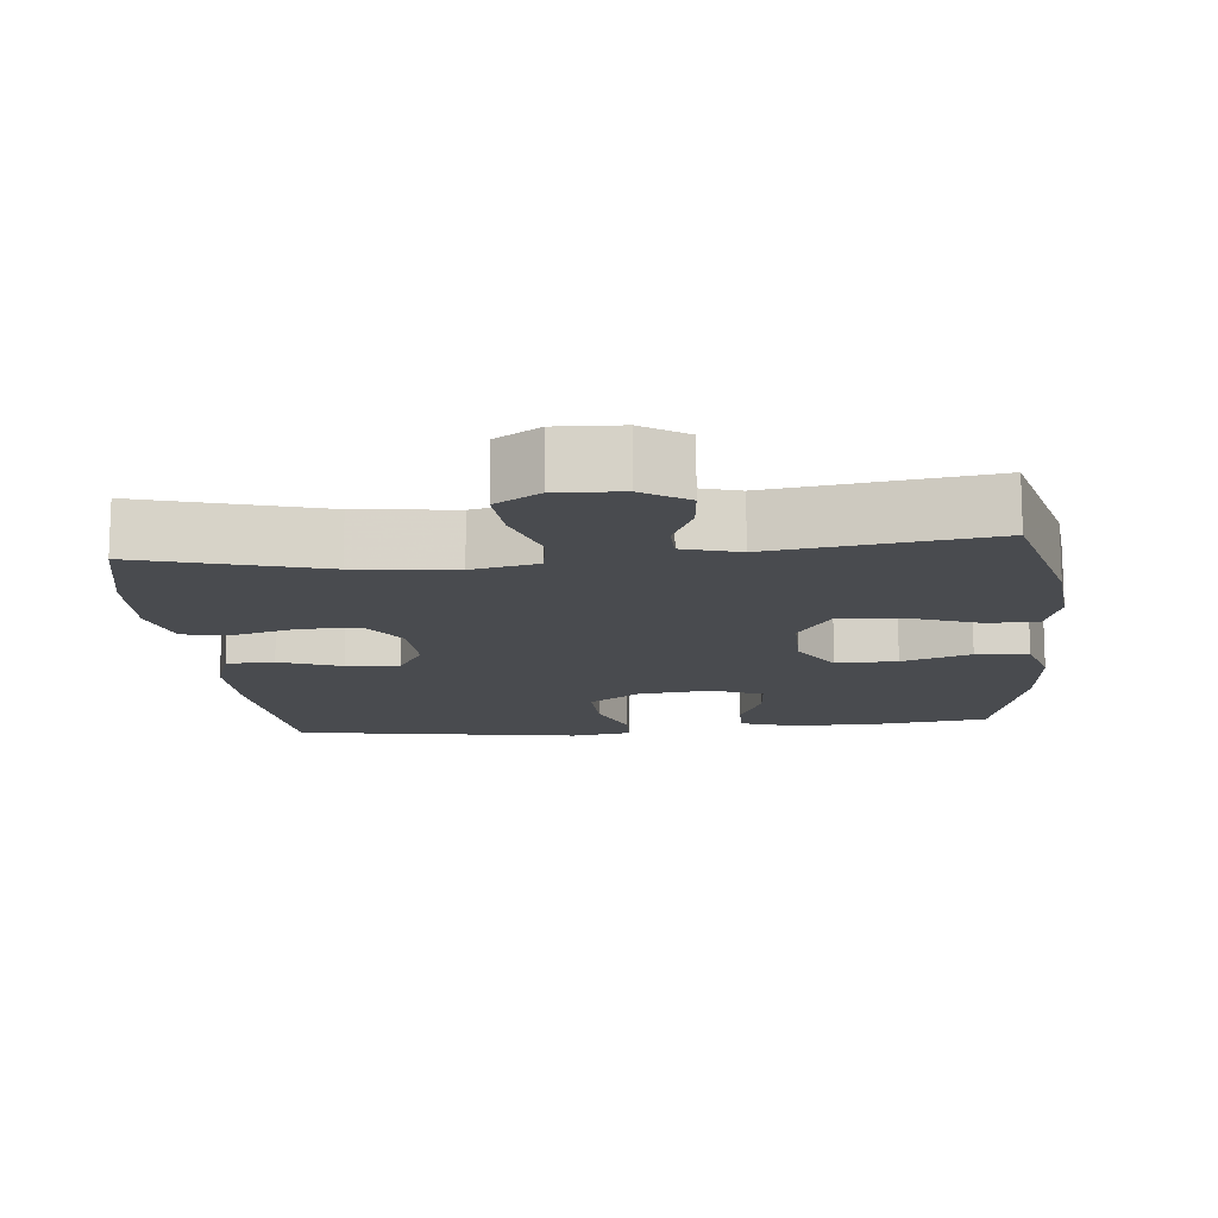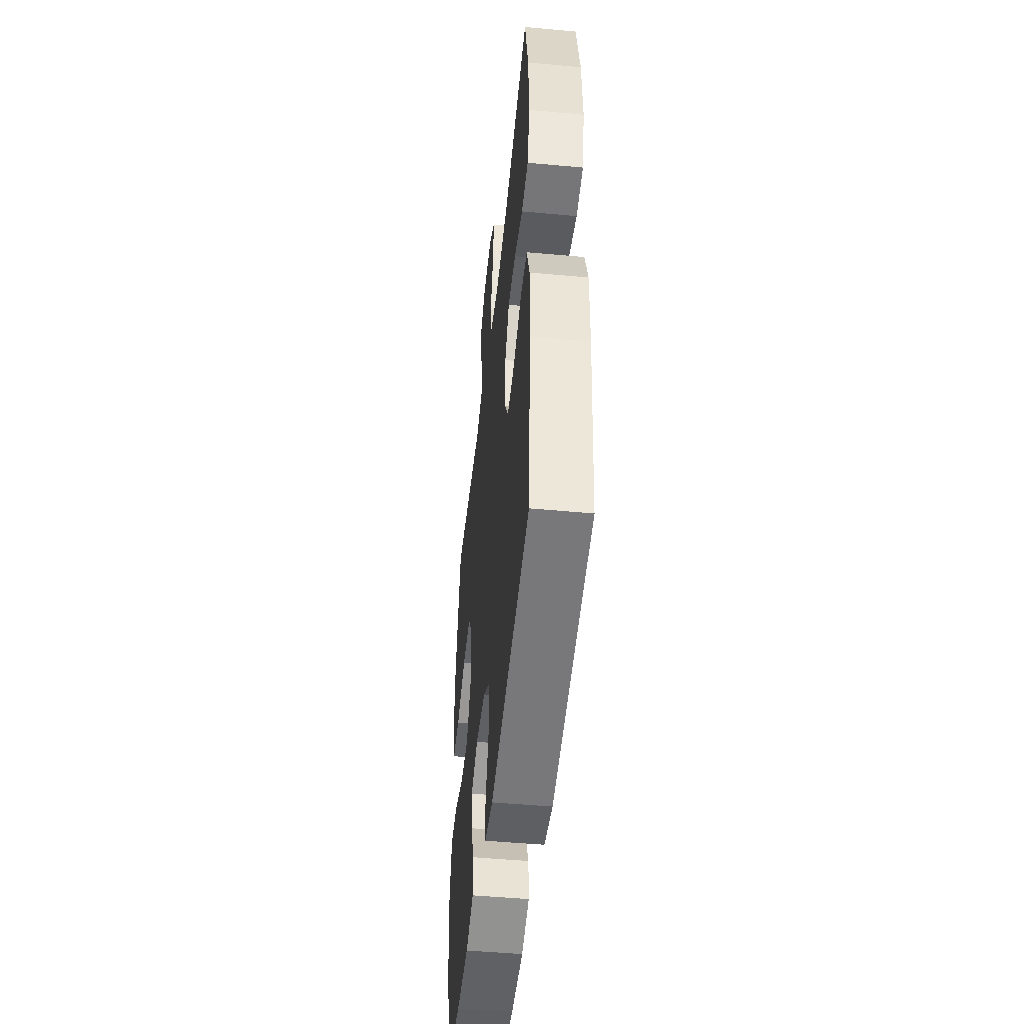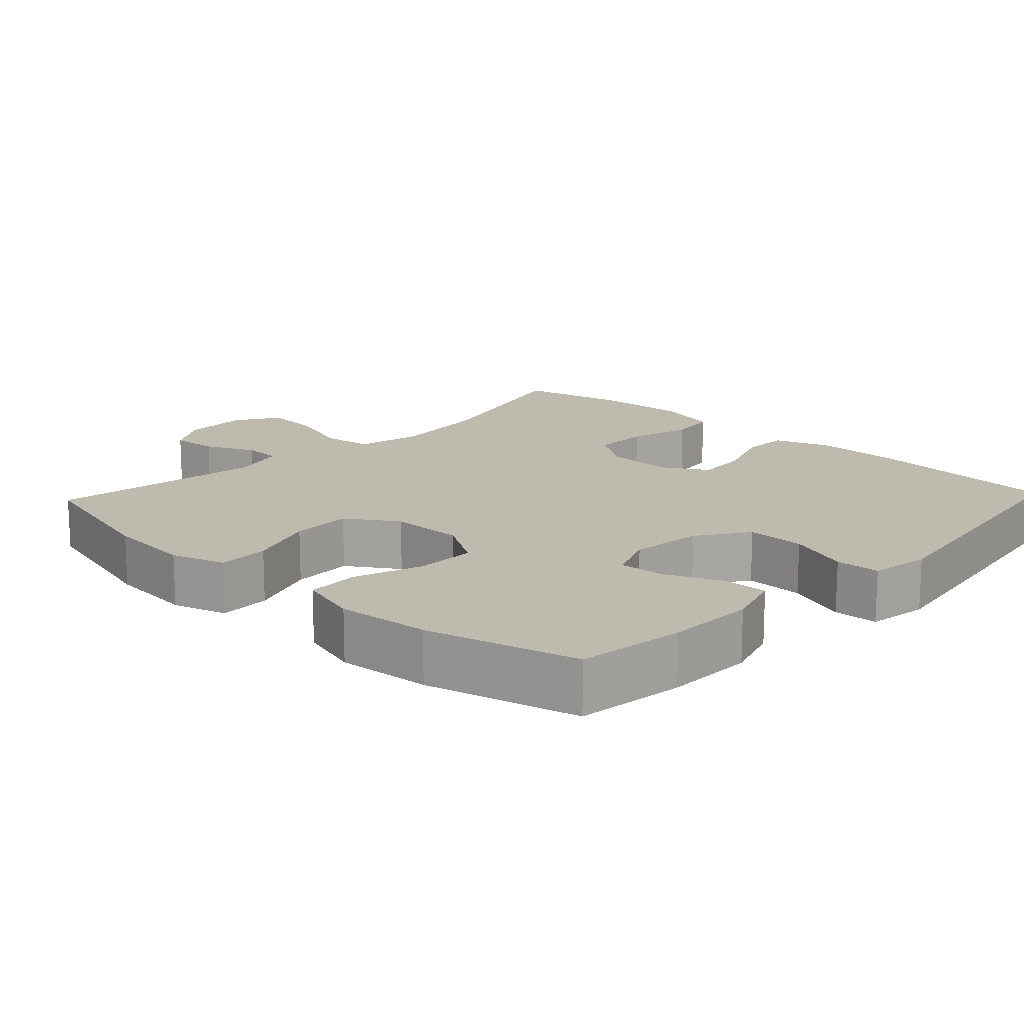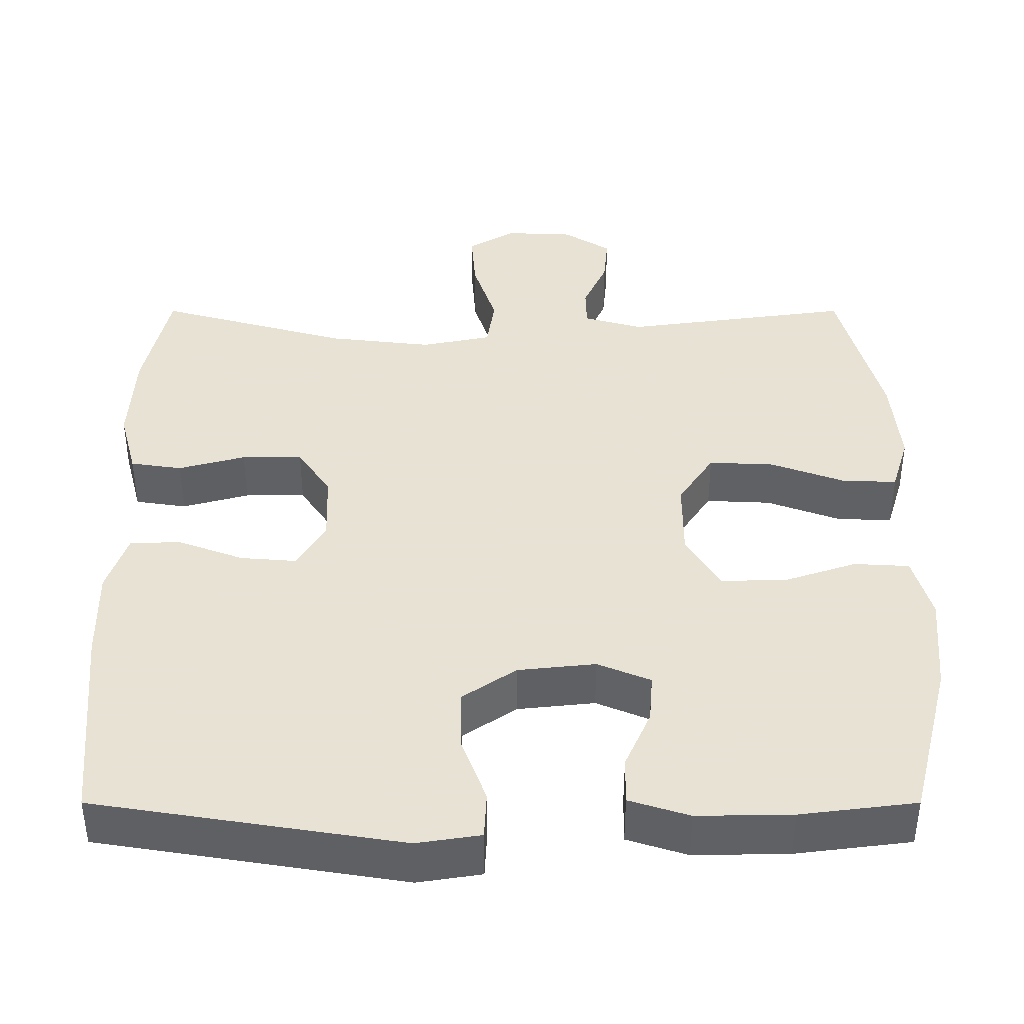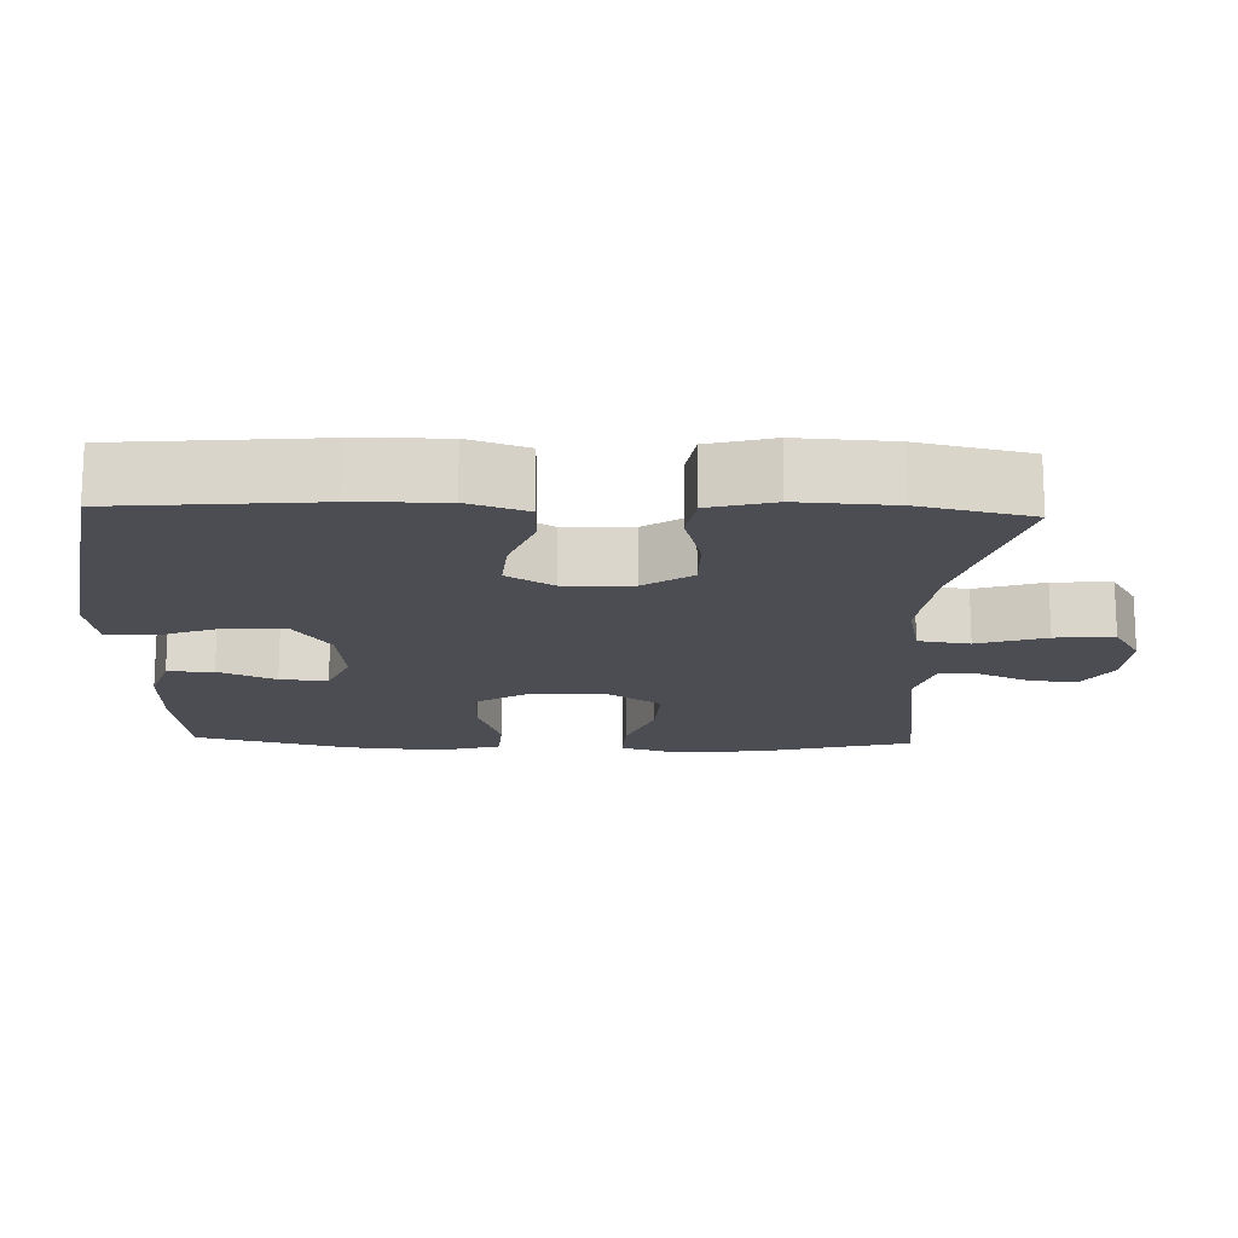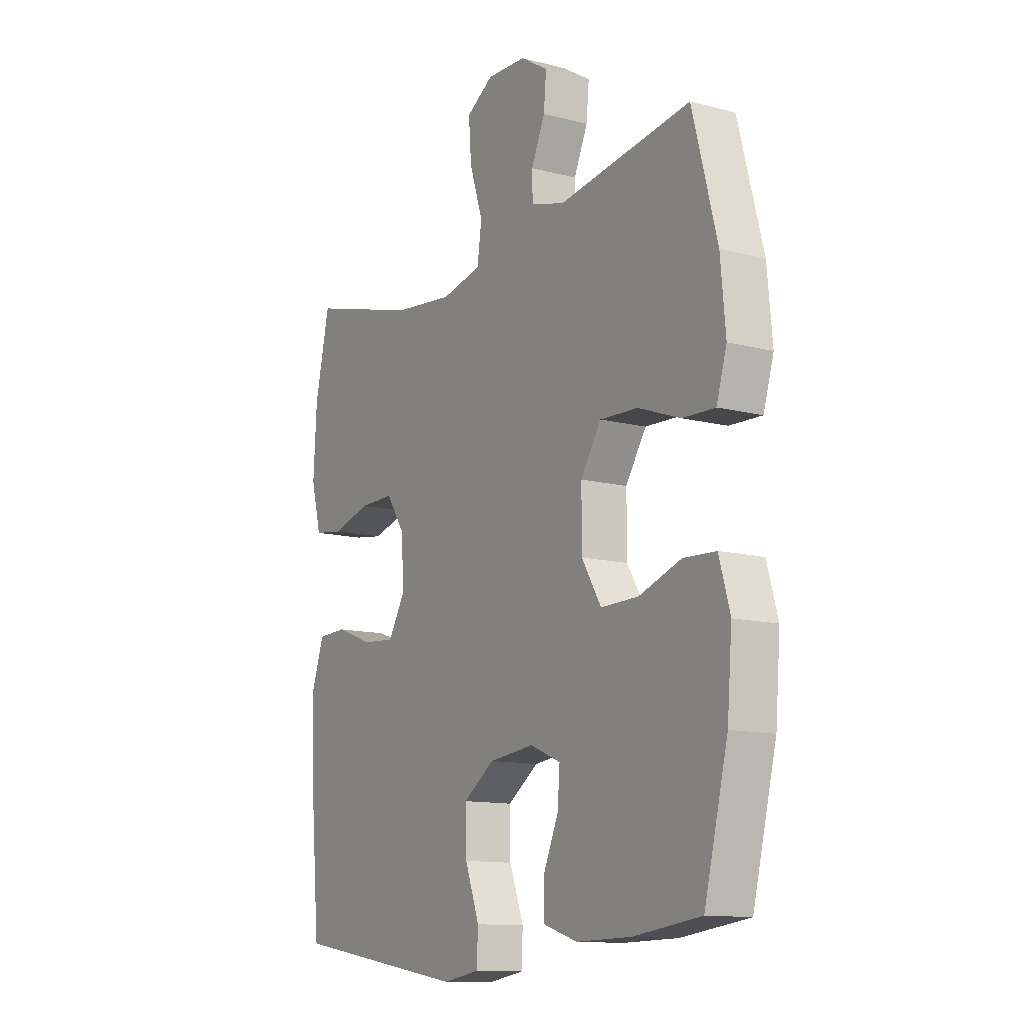
<metadata>
{"format":"obj","ext":"obj","renderer":"f3d","projection":"perspective","resolution":1024,"background":"white","views":[{"elev":-13.8,"azim":5.7,"up":"+Y"},{"elev":-48.4,"azim":-95.9,"up":"+Z"},{"elev":15.8,"azim":133.4,"up":"+Y"},{"elev":-49.4,"azim":-0.0,"up":"+Z"},{"elev":-16.3,"azim":-92.0,"up":"+Y"},{"elev":-12.5,"azim":58.9,"up":"+Z"}]}
</metadata>
<code>
v -0.5 0.07 0.5
v -0.251 0.07 0.43
v -0.115 0.07 0.414
v -0.024 0.07 0.433
v -0.014 0.07 0.502
v -0.044 0.07 0.594
v -0.05 0.07 0.673
v 0.011 0.07 0.71
v 0.1 0.07 0.706
v 0.162 0.07 0.667
v 0.156 0.07 0.603
v 0.125 0.07 0.534
v 0.126 0.07 0.481
v 0.203 0.07 0.459
v 0.5 0.07 0.5
v 0.555 0.07 0.291
v 0.566 0.07 0.171
v 0.543 0.07 0.096
v 0.471 0.07 0.099
v 0.376 0.07 0.134
v 0.291 0.07 0.138
v 0.245 0.07 0.068
v 0.245 0.07 -0.035
v 0.289 0.07 -0.107
v 0.373 0.07 -0.106
v 0.468 0.07 -0.074
v 0.54 0.07 -0.078
v 0.564 0.07 -0.162
v 0.553 0.07 -0.291
v 0.5 0.07 -0.5
v 0.35 0.07 -0.519
v 0.227 0.07 -0.521
v 0.149 0.07 -0.496
v 0.15 0.07 -0.434
v 0.184 0.07 -0.357
v 0.189 0.07 -0.293
v 0.12 0.07 -0.264
v 0.019 0.07 -0.275
v -0.051 0.07 -0.323
v -0.049 0.07 -0.404
v -0.017 0.07 -0.49
v -0.02 0.07 -0.551
v -0.103 0.07 -0.564
v -0.5 0.07 -0.5
v -0.524 0.07 -0.232
v -0.526 0.07 -0.111
v -0.499 0.07 -0.032
v -0.433 0.07 -0.03
v -0.348 0.07 -0.062
v -0.275 0.07 -0.068
v -0.238 0.07 -0.006
v -0.241 0.07 0.086
v -0.284 0.07 0.15
v -0.363 0.07 0.15
v -0.45 0.07 0.126
v -0.517 0.07 0.136
v -0.54 0.07 0.223
v -0.533 0.07 0.351
v -0.5 0 0.5
v -0.251 0 0.43
v -0.115 0 0.414
v -0.024 0 0.433
v -0.014 0 0.502
v -0.044 0 0.594
v -0.05 0 0.673
v 0.011 0 0.71
v 0.1 0 0.706
v 0.162 0 0.667
v 0.156 0 0.603
v 0.125 0 0.534
v 0.126 0 0.481
v 0.203 0 0.459
v 0.5 0 0.5
v 0.555 0 0.291
v 0.566 0 0.171
v 0.543 0 0.096
v 0.471 0 0.099
v 0.376 0 0.134
v 0.291 0 0.138
v 0.245 0 0.068
v 0.245 0 -0.035
v 0.289 0 -0.107
v 0.373 0 -0.106
v 0.468 0 -0.074
v 0.54 0 -0.078
v 0.564 0 -0.162
v 0.553 0 -0.291
v 0.5 0 -0.5
v 0.35 0 -0.519
v 0.227 0 -0.521
v 0.149 0 -0.496
v 0.15 0 -0.434
v 0.184 0 -0.357
v 0.189 0 -0.293
v 0.12 0 -0.264
v 0.019 0 -0.275
v -0.051 0 -0.323
v -0.049 0 -0.404
v -0.017 0 -0.49
v -0.02 0 -0.551
v -0.103 0 -0.564
v -0.5 0 -0.5
v -0.524 0 -0.232
v -0.526 0 -0.111
v -0.499 0 -0.032
v -0.433 0 -0.03
v -0.348 0 -0.062
v -0.275 0 -0.068
v -0.238 0 -0.006
v -0.241 0 0.086
v -0.284 0 0.15
v -0.363 0 0.15
v -0.45 0 0.126
v -0.517 0 0.136
v -0.54 0 0.223
v -0.533 0 0.351
f 57 58 1 2
f 54 55 56 57
f 53 54 57 2
f 52 53 2 3
f 51 52 3 4
f 46 47 48 49
f 46 49 50
f 45 46 50
f 44 45 50
f 43 44 50 51
f 40 41 42 43
f 39 40 43 51
f 32 33 34 35
f 32 35 36
f 31 32 36
f 30 31 36
f 29 30 36
f 28 29 36 37
f 25 26 27 28
f 24 25 28 37
f 17 18 19 20
f 17 20 21
f 14 15 16 17
f 13 14 17 21
f 9 10 11 12
f 9 12 13
f 8 9 13
f 5 6 7 8
f 5 8 13 21
f 38 39 51 4
f 23 24 37 38
f 22 23 38 4
f 4 5 21 22
f 60 59 116 115
f 115 114 113 112
f 60 115 112 111
f 61 60 111 110
f 62 61 110 109
f 107 106 105 104
f 108 107 104
f 108 104 103
f 108 103 102
f 109 108 102 101
f 101 100 99 98
f 109 101 98 97
f 93 92 91 90
f 94 93 90
f 94 90 89
f 94 89 88
f 94 88 87
f 95 94 87 86
f 86 85 84 83
f 95 86 83 82
f 78 77 76 75
f 79 78 75
f 75 74 73 72
f 79 75 72 71
f 70 69 68 67
f 71 70 67
f 71 67 66
f 66 65 64 63
f 79 71 66 63
f 62 109 97 96
f 96 95 82 81
f 62 96 81 80
f 80 79 63 62
f 1 59 60 2
f 2 60 61 3
f 3 61 62 4
f 4 62 63 5
f 5 63 64 6
f 6 64 65 7
f 7 65 66 8
f 8 66 67 9
f 9 67 68 10
f 10 68 69 11
f 11 69 70 12
f 12 70 71 13
f 13 71 72 14
f 14 72 73 15
f 15 73 74 16
f 16 74 75 17
f 17 75 76 18
f 18 76 77 19
f 19 77 78 20
f 20 78 79 21
f 21 79 80 22
f 22 80 81 23
f 23 81 82 24
f 24 82 83 25
f 25 83 84 26
f 26 84 85 27
f 27 85 86 28
f 28 86 87 29
f 29 87 88 30
f 30 88 89 31
f 31 89 90 32
f 32 90 91 33
f 33 91 92 34
f 34 92 93 35
f 35 93 94 36
f 36 94 95 37
f 37 95 96 38
f 38 96 97 39
f 39 97 98 40
f 40 98 99 41
f 41 99 100 42
f 42 100 101 43
f 43 101 102 44
f 44 102 103 45
f 45 103 104 46
f 46 104 105 47
f 47 105 106 48
f 48 106 107 49
f 49 107 108 50
f 50 108 109 51
f 51 109 110 52
f 52 110 111 53
f 53 111 112 54
f 54 112 113 55
f 55 113 114 56
f 56 114 115 57
f 57 115 116 58
f 58 116 59 1

</code>
